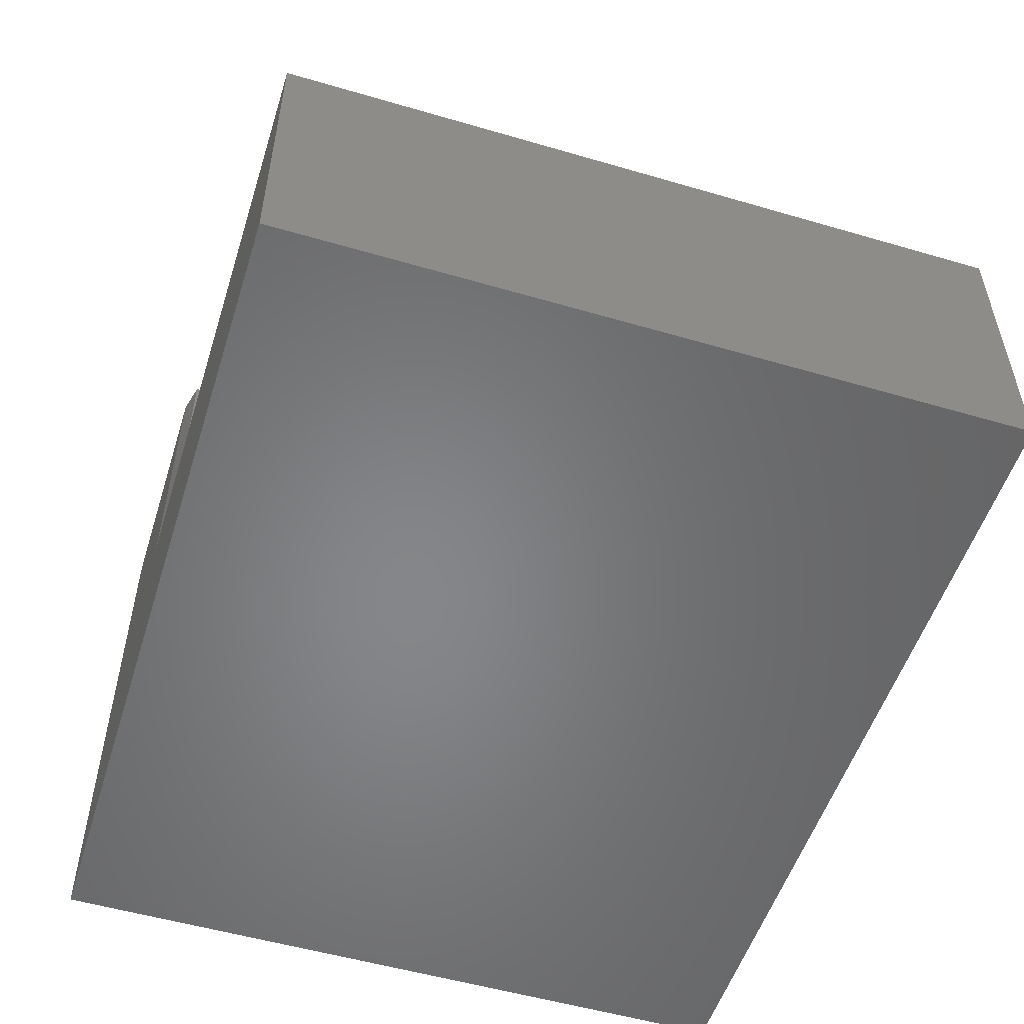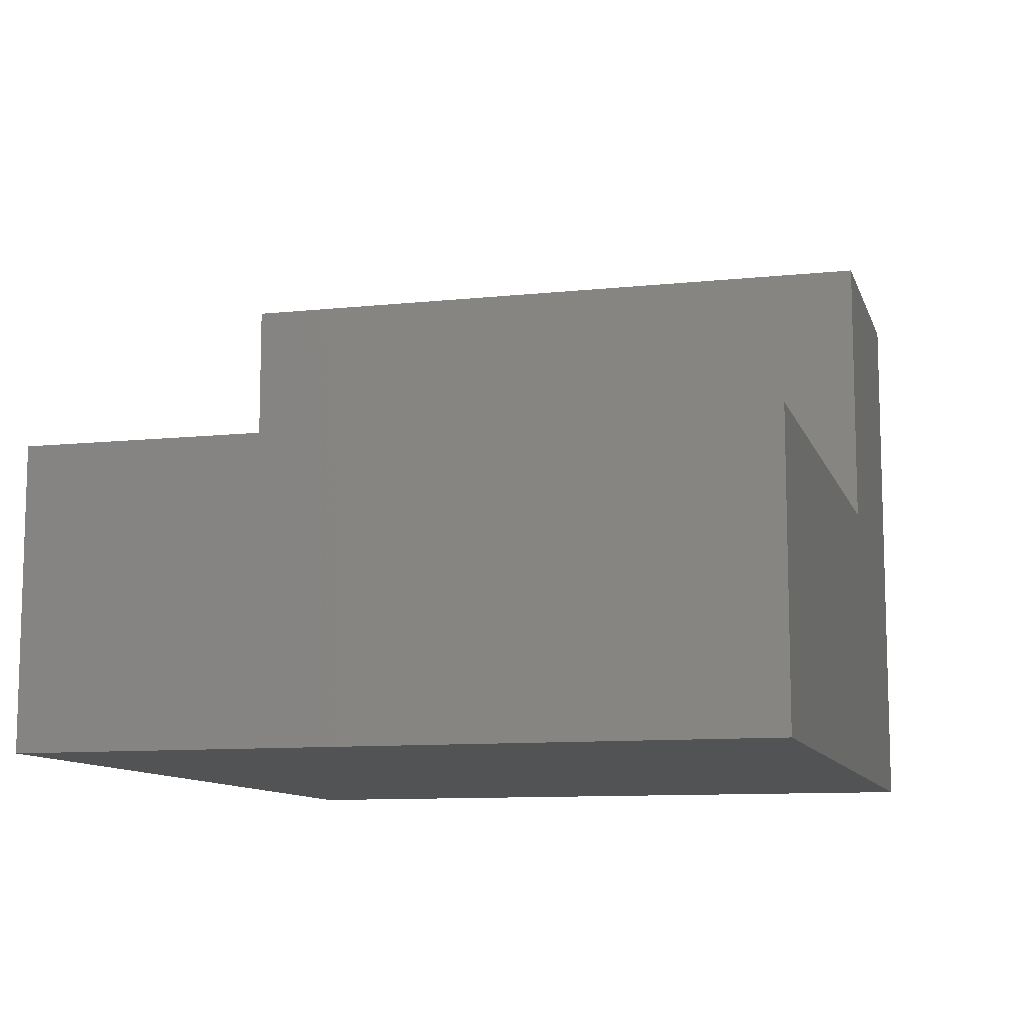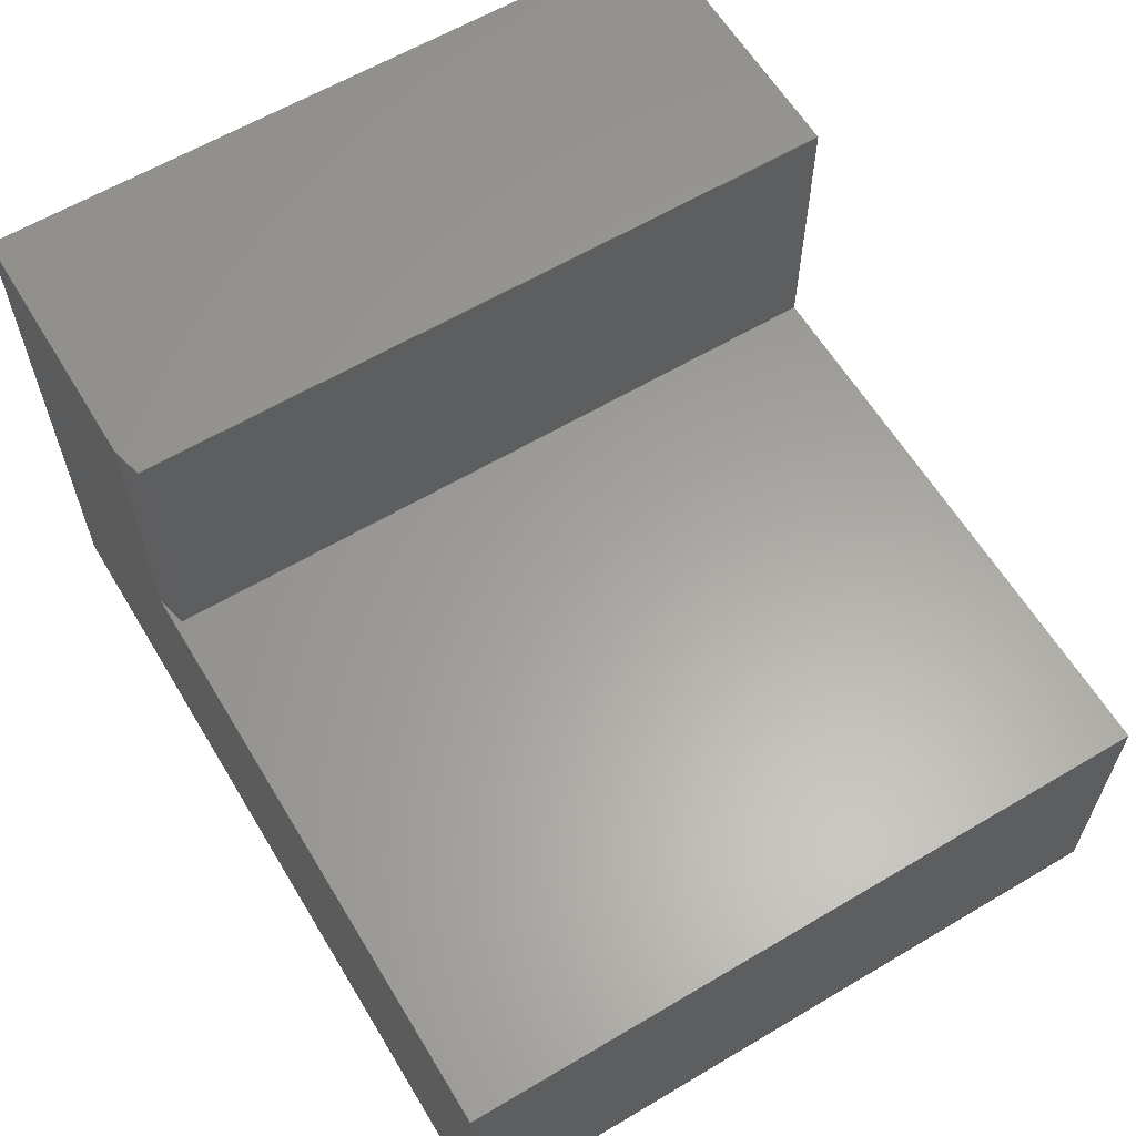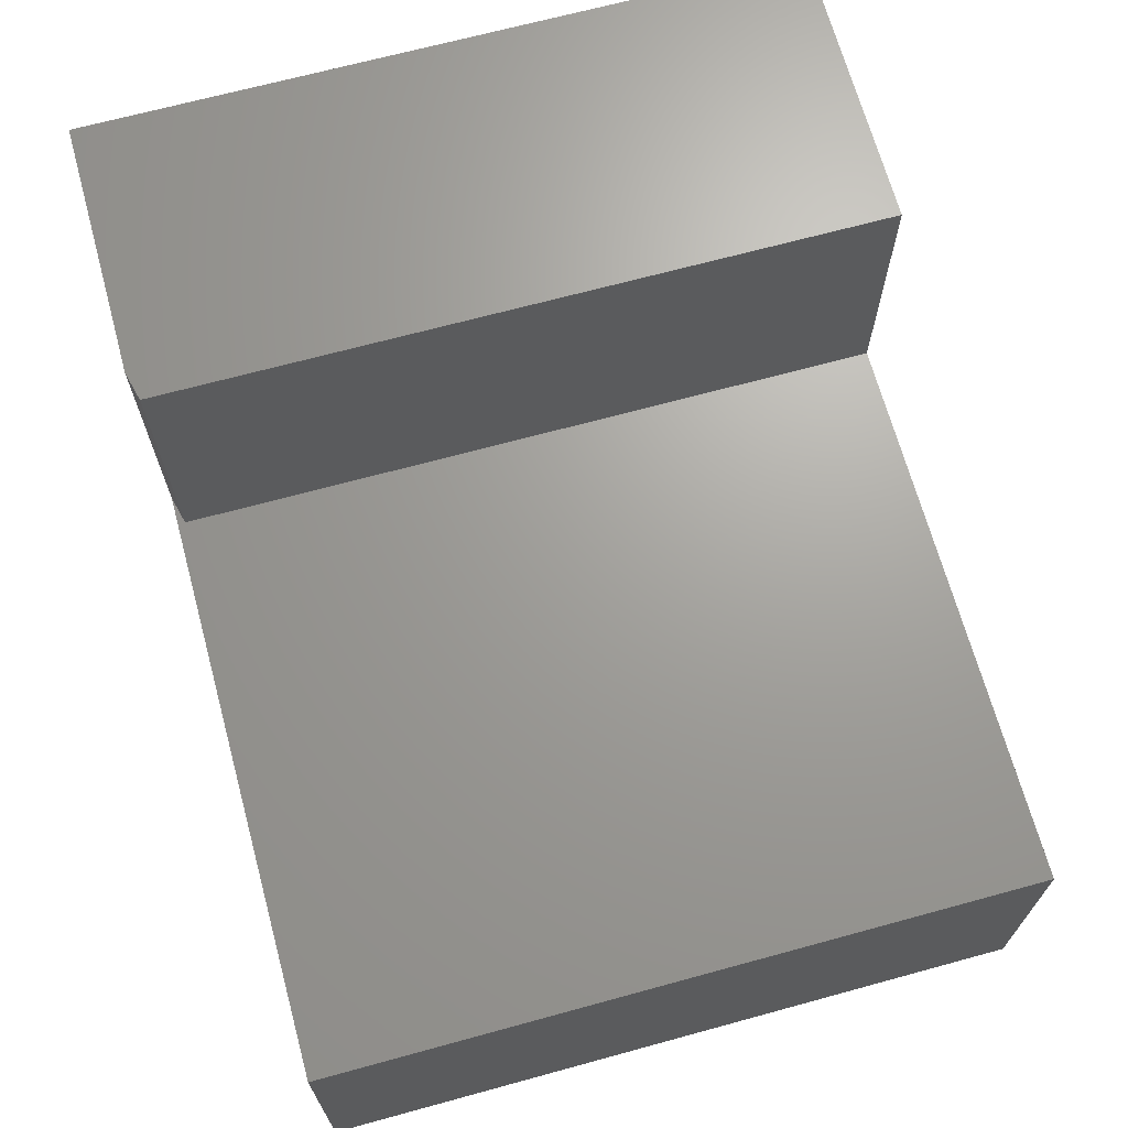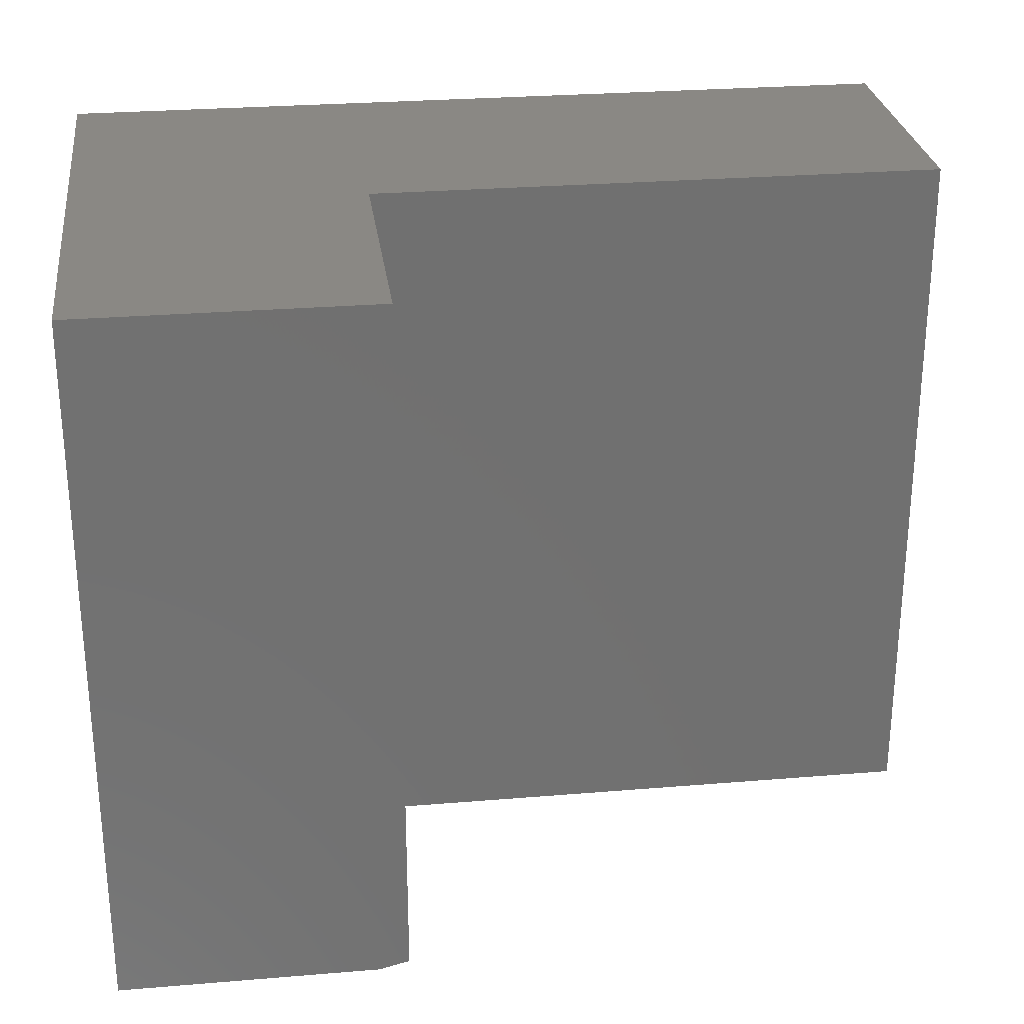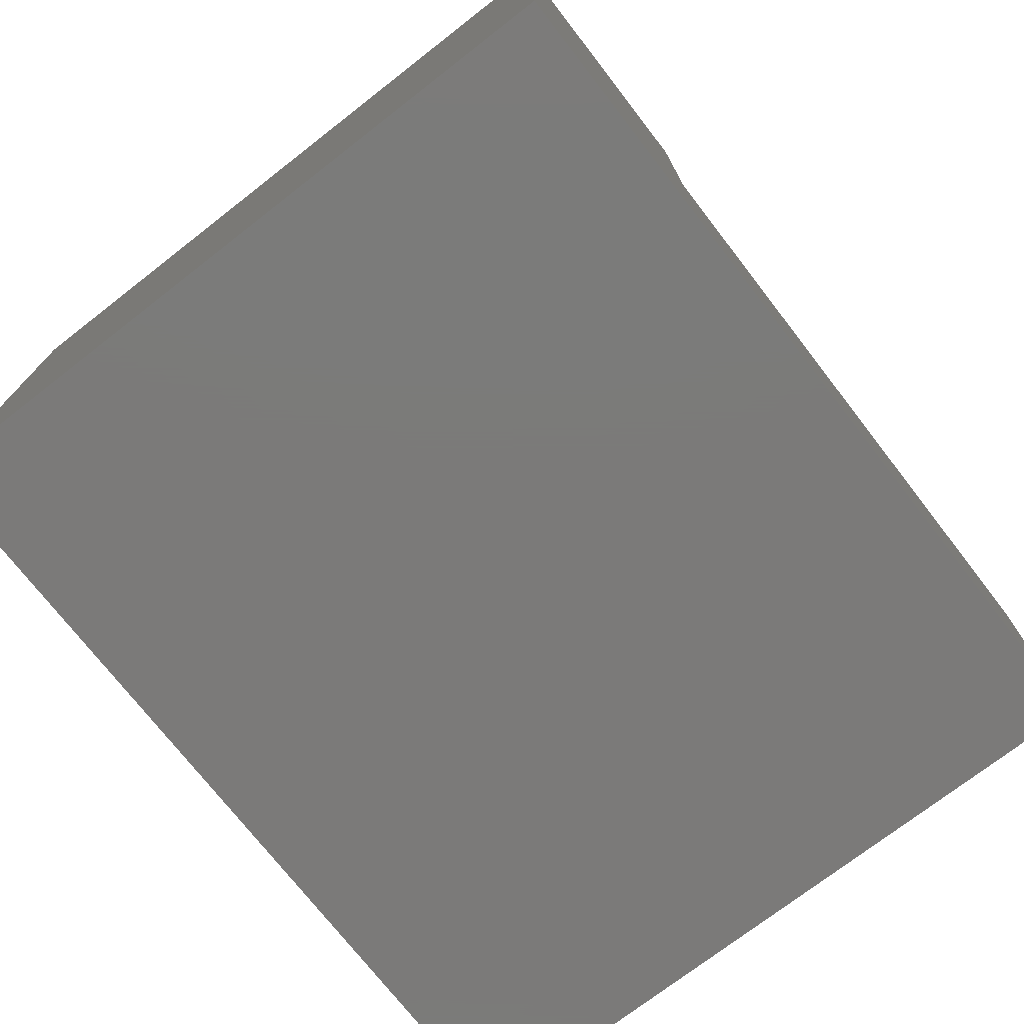
<metadata>
{"format":"stl","ext":"stl","renderer":"f3d","projection":"perspective","resolution":1024,"background":"white","views":[{"elev":-53.3,"azim":72.6,"up":"+Z"},{"elev":-10.3,"azim":105.0,"up":"+Z"},{"elev":61.5,"azim":58.9,"up":"+Z"},{"elev":68.2,"azim":74.7,"up":"+Z"},{"elev":27.5,"azim":-7.3,"up":"+Y"},{"elev":-73.8,"azim":-52.2,"up":"+Z"}]}
</metadata>
<code>
# stl→obj: 14 verts, 24 faces
v 0.6328 4.987e-17 -0.25
v 0.6328 6.667e-17 0.05263
v 0.6328 -0.75 -0.25
v 0.6328 -0.75 0.05263
v -0.2656 -0.75 -0.25
v 0.005757 -0.75 0.05263
v 0.005757 -0.75 0.3458
v -0.2656 -0.75 0.3458
v 0.03701 4.987e-17 0.3458
v -0.2656 3.307e-17 0.3458
v 0.03701 -0.7422 0.3458
v 0.03701 3.36e-17 0.05263
v 0.03701 -0.7422 0.05263
v -0.2656 0 -0.25
f 1 2 3
f 3 2 4
f 5 3 4
f 5 4 6
f 5 6 7
f 5 7 8
f 9 10 11
f 11 10 8
f 11 8 7
f 12 9 13
f 13 9 11
f 2 12 4
f 4 12 13
f 4 13 6
f 5 14 3
f 3 14 1
f 7 6 11
f 11 6 13
f 14 10 9
f 14 9 12
f 14 12 2
f 14 2 1
f 10 14 8
f 8 14 5

</code>
